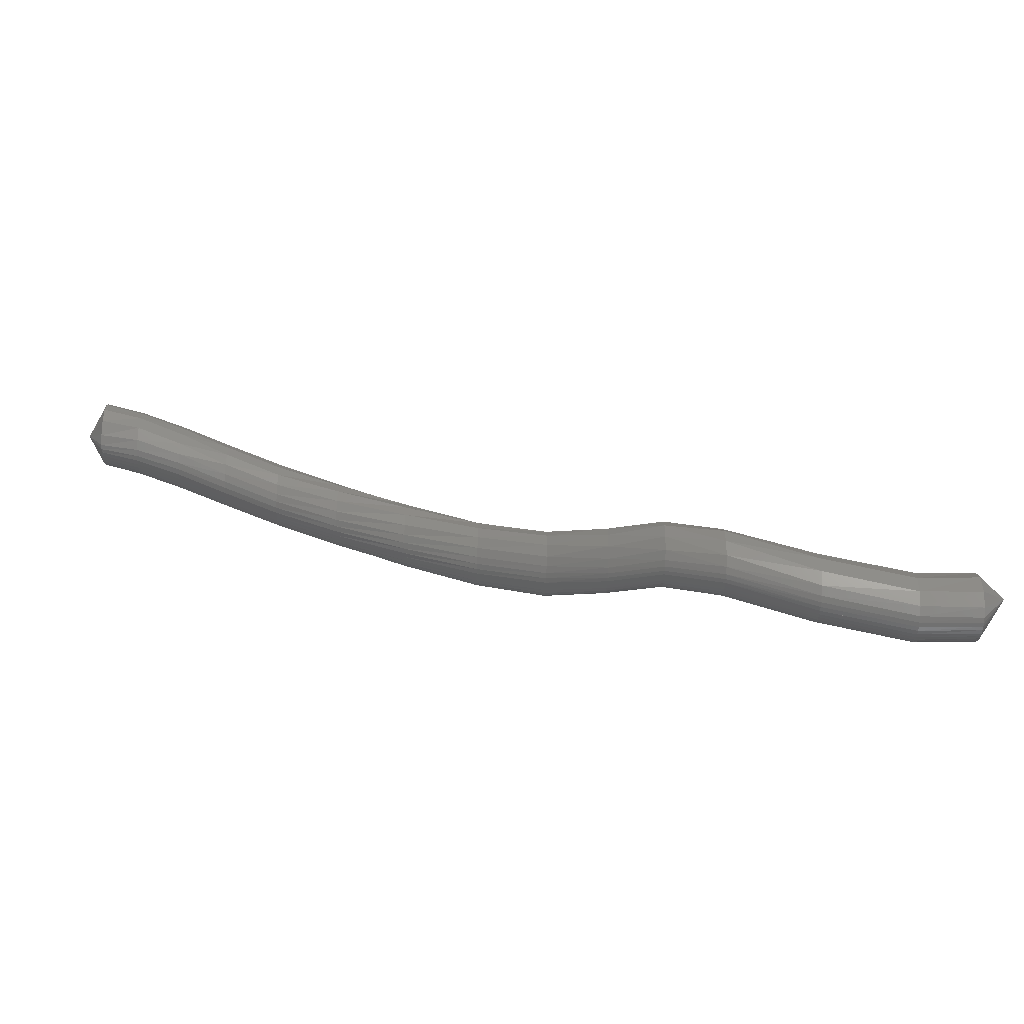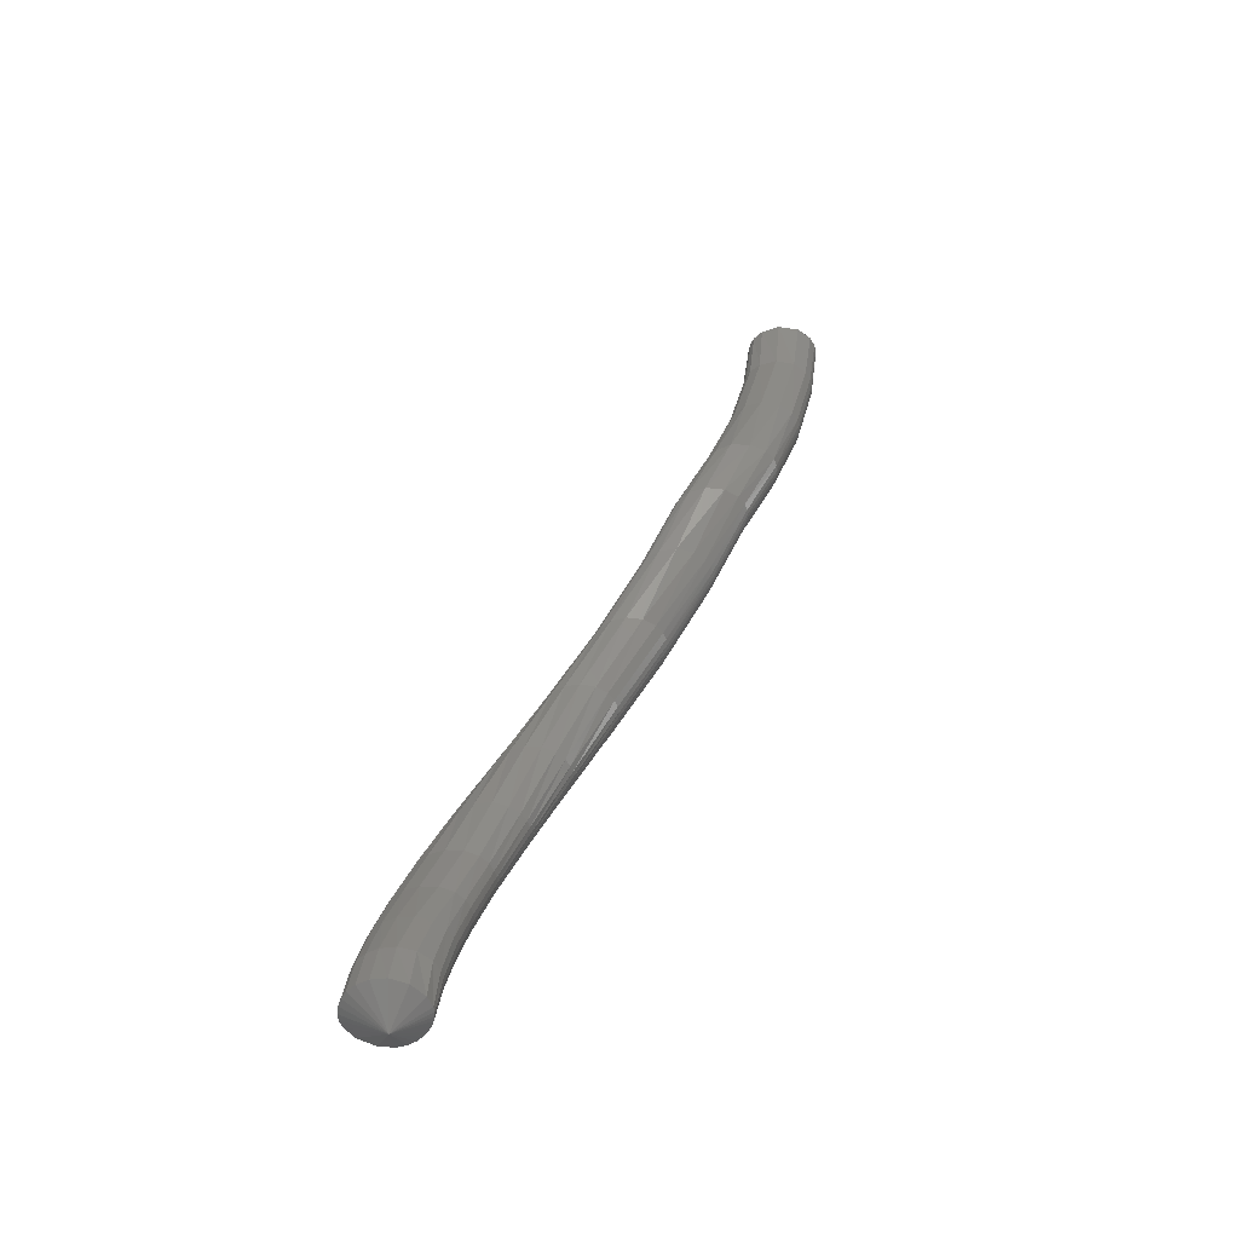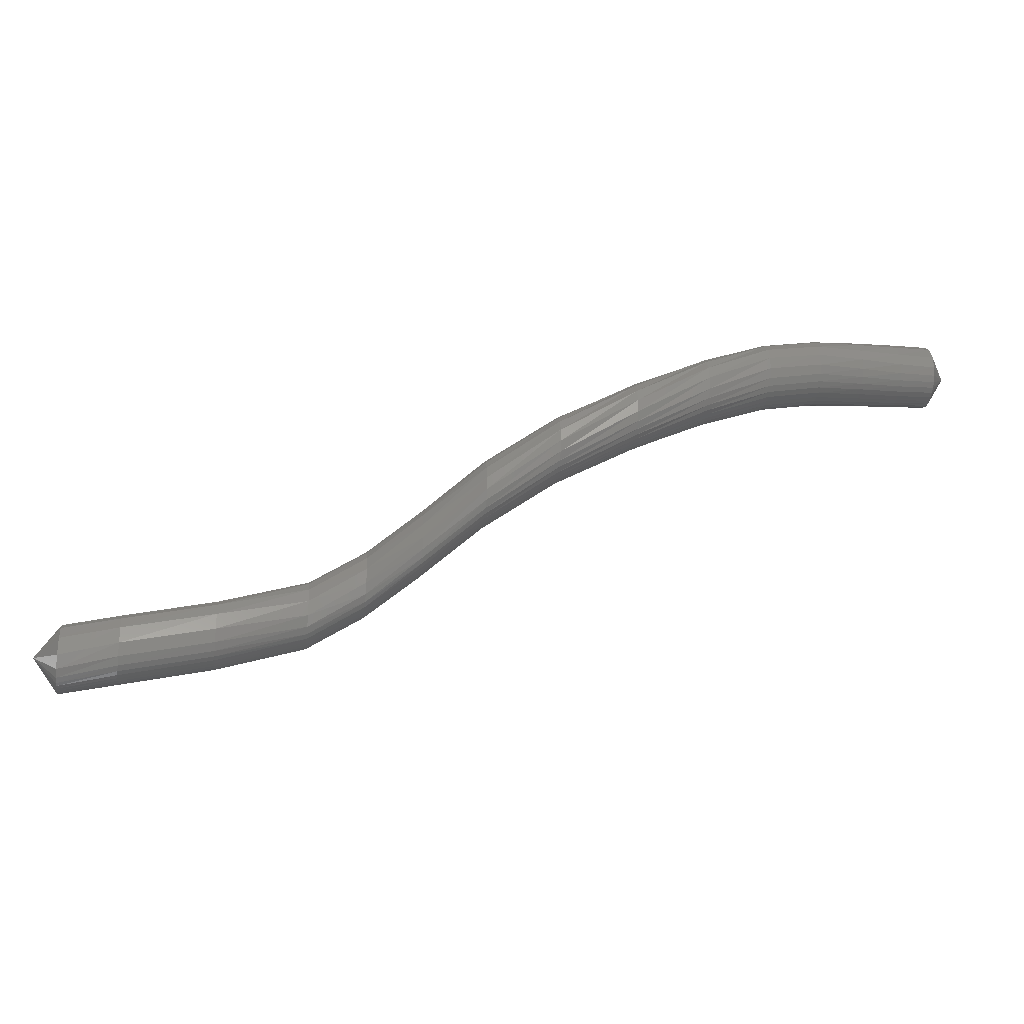
<metadata>
{"format":"stl","ext":"stl","renderer":"f3d","projection":"perspective","resolution":1024,"background":"white","views":[{"elev":-60.2,"azim":-154.2,"up":"+Z"},{"elev":61.9,"azim":87.7,"up":"+Y"},{"elev":-24.4,"azim":20.2,"up":"+Z"}]}
</metadata>
<code>
# stl→obj: 348 verts, 736 faces
v -8.088 -3.194 75.73
v -6.68 -1.42 77.7
v -6.5 -1.757 77.91
v -2.424 0.2734 78.37
v -2.207 -0.1304 78.65
v 3.714 3.951 80.1
v 3.93 3.547 80.36
v 9.709 7.558 82.53
v 9.896 7.208 82.72
v 14.17 8.521 85.17
v 14.34 8.213 85.29
v 19.04 8.18 87.97
v 19.23 7.827 88.06
v 24.39 8.096 91.41
v 24.61 7.67 91.51
v 29.98 9.555 94.95
v 30.23 9.098 95.07
v 35.47 12.38 98.09
v 35.72 11.92 98.26
v 40.47 15.61 100.7
v 40.72 15.14 100.9
v 44.75 18.78 102.6
v 45 18.32 102.9
v 48.26 21.88 103.8
v 48.5 21.43 104.2
v 51.26 24.79 104.7
v 51.5 24.34 105
v 54.02 27.35 105.3
v 54.27 26.9 105.6
v 56.51 29.32 105.7
v 56.75 28.87 106
v 58.7 28.35 103.4
v -6.316 -2.099 78.05
v -2.002 -0.512 78.82
v 4.129 3.175 80.52
v 10.07 6.877 82.83
v 14.51 7.884 85.35
v 19.45 7.424 88.09
v 24.88 7.175 91.51
v 30.5 8.59 95.09
v 35.97 11.46 98.33
v 40.96 14.7 101.1
v 45.23 17.88 103.1
v 48.74 20.98 104.3
v 51.76 23.86 105.2
v 54.53 26.4 105.8
v 57.01 28.38 106.2
v -6.101 -2.502 78.13
v -1.792 -0.9043 78.91
v 4.326 2.808 80.61
v 10.25 6.542 82.89
v 14.71 7.512 85.36
v 19.71 6.939 88.01
v 25.19 6.595 91.36
v 30.8 8.027 94.96
v 36.23 10.97 98.29
v 41.19 14.26 101.1
v 45.46 17.45 103.2
v 48.99 20.52 104.4
v 52.03 23.35 105.3
v 54.81 25.89 105.9
v 57.29 27.87 106.2
v -5.892 -2.891 78.14
v -1.58 -1.3 78.93
v 4.528 2.432 80.63
v 10.45 6.175 82.88
v 14.96 7.058 85.25
v 20.02 6.353 87.73
v 25.53 5.962 90.95
v 31.12 7.432 94.6
v 36.51 10.45 98.09
v 41.44 13.8 101
v 45.7 17 103.1
v 49.25 20.04 104.4
v 52.31 22.83 105.2
v 55.08 25.38 105.8
v 57.5 27.47 106.2
v -5.704 -3.242 78.09
v -1.362 -1.707 78.86
v 4.748 2.022 80.56
v 10.69 5.727 82.76
v 15.26 6.492 84.92
v 20.35 5.734 87.1
v 25.83 5.394 90.21
v 31.42 6.88 93.96
v 36.81 9.888 97.65
v 41.72 13.28 100.8
v 45.97 16.5 103
v 49.53 19.51 104.2
v 52.61 22.26 105
v 55.38 24.82 105.6
v 57.76 27 106
v -5.478 -3.663 77.91
v -1.111 -2.174 78.66
v 5.01 1.533 80.35
v 10.99 5.173 82.4
v 15.58 5.891 84.21
v 20.59 5.286 86.09
v 26.01 5.075 89.21
v 31.61 6.512 93.05
v 37.08 9.392 96.91
v 42.02 12.72 100.3
v 46.28 15.93 102.6
v 49.84 18.93 103.8
v 52.93 21.66 104.4
v 55.73 24.17 105
v 58.15 26.26 105.4
v -5.172 -4.234 77.43
v -0.8087 -2.738 78.18
v 5.323 0.9502 79.83
v 11.29 4.602 81.65
v 15.8 5.493 83.1
v 20.64 5.203 84.96
v 25.99 5.104 88.2
v 31.65 6.45 92.06
v 37.22 9.125 95.93
v 42.27 12.25 99.48
v 46.57 15.39 101.9
v 50.13 18.4 103.1
v 53.19 21.18 103.6
v 56 23.67 104
v 58.48 25.65 104.3
v -4.871 -4.795 76.4
v -0.5223 -3.272 77.22
v 5.605 0.4236 78.84
v 11.49 4.236 80.53
v 15.79 5.501 81.96
v 20.51 5.447 84.04
v 25.84 5.377 87.42
v 31.54 6.656 91.22
v 37.2 9.164 94.96
v 42.38 12.04 98.45
v 46.75 15.05 101
v 50.29 18.09 102.2
v 53.3 20.98 102.7
v 56.07 23.54 103
v 58.54 25.53 103.2
v -4.811 -4.906 74.98
v -0.4413 -3.424 75.93
v 5.674 0.2956 77.57
v 11.47 4.278 79.35
v 15.64 5.787 81.11
v 20.32 5.802 83.48
v 25.65 5.734 86.9
v 31.35 6.994 90.63
v 37.06 9.423 94.21
v 42.33 12.15 97.51
v 46.76 15.02 100
v 50.3 18.08 101.2
v 53.26 21.06 101.8
v 56 23.67 102.2
v 58.47 25.67 102.5
v -4.966 -4.617 73.97
v -0.5692 -3.185 74.91
v 5.541 0.5434 76.58
v 11.3 4.597 78.53
v 15.44 6.149 80.61
v 20.13 6.144 83.15
v 25.46 6.091 86.58
v 31.16 7.36 90.25
v 36.88 9.765 93.71
v 42.17 12.44 96.84
v 46.65 15.24 99.24
v 50.19 18.29 100.5
v 53.14 21.29 101.2
v 55.87 23.91 101.7
v 58.34 25.9 102.1
v -5.188 -4.204 73.42
v -0.7657 -2.819 74.33
v 5.344 0.9096 76.01
v 11.09 4.977 78.07
v 15.25 6.505 80.33
v 19.95 6.475 82.95
v 25.27 6.445 86.37
v 30.96 7.723 90
v 36.69 10.11 93.39
v 41.99 12.77 96.4
v 46.49 15.54 98.71
v 50.02 18.59 100
v 52.97 21.59 100.7
v 55.71 24.2 101.3
v 58.2 26.17 101.7
v -5.371 -3.861 73.14
v -0.9446 -2.485 74.01
v 5.166 1.242 75.69
v 10.92 5.308 77.83
v 15.08 6.829 80.16
v 19.78 6.809 82.82
v 25.08 6.809 86.24
v 30.77 8.086 89.85
v 36.51 10.46 93.19
v 41.81 13.11 96.12
v 46.3 15.88 98.35
v 49.84 18.93 99.63
v 52.8 21.92 100.4
v 55.54 24.52 101
v 58.03 26.49 101.4
v -5.507 -3.609 73
v -1.104 -2.188 73.81
v 5.007 1.539 75.5
v 10.76 5.589 77.68
v 14.93 7.115 80.07
v 19.6 7.131 82.75
v 24.88 7.173 86.17
v 30.57 8.454 89.77
v 36.32 10.8 93.07
v 41.63 13.45 95.93
v 46.11 16.24 98.09
v 49.64 19.3 99.37
v 52.6 22.28 100.2
v 55.35 24.87 100.8
v 57.84 26.83 101.2
v -5.647 -3.347 72.9
v -1.266 -1.885 73.68
v 4.846 1.838 75.37
v 10.62 5.861 77.6
v 14.78 7.385 80.02
v 19.44 7.439 82.74
v 24.69 7.534 86.18
v 30.37 8.831 89.76
v 36.13 11.16 93.01
v 41.43 13.81 95.81
v 45.9 16.63 97.92
v 49.43 19.7 99.19
v 52.39 22.67 100
v 55.16 25.23 100.6
v 57.66 27.18 101
v -5.819 -3.027 72.83
v -1.442 -1.558 73.59
v 4.673 2.161 75.29
v 10.46 6.152 77.54
v 14.63 7.669 80.01
v 19.26 7.768 82.78
v 24.48 7.924 86.26
v 30.15 9.239 89.83
v 35.92 11.55 93.01
v 41.23 14.2 95.75
v 45.68 17.05 97.83
v 49.19 20.14 99.1
v 52.17 23.09 99.92
v 54.96 25.59 100.5
v 57.5 27.48 100.9
v -5.965 -2.755 72.81
v -1.614 -1.237 73.56
v 4.499 2.487 75.26
v 10.3 6.454 77.54
v 14.46 7.987 80.06
v 19.05 8.165 82.91
v 24.23 8.385 86.48
v 29.9 9.715 90.03
v 35.68 12 93.13
v 41 14.63 95.79
v 45.43 17.5 97.83
v 48.95 20.6 99.1
v 51.93 23.54 99.93
v 54.75 25.99 100.5
v 57.34 27.77 100.9
v -6.101 -2.501 72.82
v -1.793 -0.9018 73.58
v 4.313 2.833 75.29
v 10.11 6.803 77.59
v 14.23 8.407 80.23
v 18.77 8.689 83.27
v 23.94 8.931 86.97
v 29.61 10.25 90.48
v 35.4 12.52 93.42
v 40.74 15.11 95.94
v 45.18 17.97 97.94
v 48.69 21.07 99.22
v 51.66 24.03 100.1
v 54.5 26.46 100.7
v 57.17 28.09 101
v -6.302 -2.126 72.92
v -2.022 -0.4748 73.71
v 4.08 3.268 75.42
v 9.863 7.271 77.8
v 13.93 8.965 80.69
v 18.46 9.26 84.07
v 23.67 9.427 87.86
v 29.34 10.74 91.27
v 35.11 13.07 94.01
v 40.44 15.66 96.32
v 44.91 18.49 98.22
v 48.42 21.59 99.51
v 51.35 24.61 100.4
v 54.14 27.13 101.1
v 56.79 28.79 101.3
v -6.618 -1.536 73.27
v -2.336 0.1096 74.08
v 3.766 3.853 75.81
v 9.538 7.876 78.38
v 13.64 9.519 81.66
v 18.29 9.573 85.28
v 23.58 9.598 89.02
v 29.22 10.98 92.32
v 34.89 13.47 94.93
v 40.16 16.19 97.03
v 44.62 19.03 98.78
v 48.13 22.13 100.1
v 51.05 25.18 101.2
v 53.79 27.78 101.9
v 56.35 29.62 102.2
v -6.98 -0.8607 74.25
v -2.673 0.7392 74.99
v 3.436 4.469 76.75
v 9.271 8.375 79.53
v 13.54 9.696 83.02
v 18.37 9.439 86.49
v 23.7 9.379 90.07
v 29.29 10.85 93.37
v 34.84 13.55 96.03
v 39.99 16.51 98.07
v 44.39 19.45 99.7
v 47.91 22.54 101
v 50.86 25.53 102.2
v 53.61 28.12 103
v 56.11 30.06 103.3
v -7.124 -0.5935 75.77
v -2.824 1.021 76.36
v 3.298 4.726 78.13
v 9.244 8.425 80.93
v 13.7 9.395 84.21
v 18.59 9.014 87.32
v 23.92 8.96 90.76
v 29.49 10.47 94.15
v 34.98 13.3 96.99
v 40.02 16.46 99.18
v 44.35 19.54 100.8
v 47.87 22.61 102.1
v 50.87 25.51 103.2
v 53.65 28.05 104
v 56.14 30.02 104.3
v -6.93 -0.9545 77.07
v -2.679 0.749 77.63
v 3.454 4.435 79.37
v 9.457 8.028 81.98
v 13.7 9.394 84.21
v 13.95 8.926 84.86
v 18.83 8.566 87.75
v 24.16 8.517 91.17
v 29.73 10.02 94.65
v 35.21 12.86 97.66
v 40.21 16.1 100.1
v 44.49 19.26 101.9
v 48.01 22.34 103.1
v 51.03 25.22 104.1
v 53.81 27.75 104.7
v 56.3 29.72 105.1
f 1 1 2
f 2 1 3
f 2 3 4
f 4 3 5
f 4 5 6
f 6 5 7
f 6 7 8
f 8 7 9
f 8 9 10
f 10 9 11
f 10 11 12
f 12 11 13
f 12 13 14
f 14 13 15
f 14 15 16
f 16 15 17
f 16 17 18
f 18 17 19
f 18 19 20
f 20 19 21
f 20 21 22
f 22 21 23
f 22 23 24
f 24 23 25
f 24 25 26
f 26 25 27
f 26 27 28
f 28 27 29
f 28 29 30
f 30 29 31
f 30 31 32
f 32 31 32
f 1 1 3
f 3 1 33
f 3 33 5
f 5 33 34
f 5 34 7
f 7 34 35
f 7 35 9
f 9 35 36
f 9 36 11
f 11 36 37
f 11 37 13
f 13 37 38
f 13 38 15
f 15 38 39
f 15 39 17
f 17 39 40
f 17 40 19
f 19 40 41
f 19 41 21
f 21 41 42
f 21 42 23
f 23 42 43
f 23 43 25
f 25 43 44
f 25 44 27
f 27 44 45
f 27 45 29
f 29 45 46
f 29 46 31
f 31 46 47
f 31 47 32
f 32 47 32
f 1 1 33
f 33 1 48
f 33 48 34
f 34 48 49
f 34 49 35
f 35 49 50
f 35 50 36
f 36 50 51
f 36 51 37
f 37 51 52
f 37 52 38
f 38 52 53
f 38 53 39
f 39 53 54
f 39 54 40
f 40 54 55
f 40 55 41
f 41 55 56
f 41 56 42
f 42 56 57
f 42 57 43
f 43 57 58
f 43 58 44
f 44 58 59
f 44 59 45
f 45 59 60
f 45 60 46
f 46 60 61
f 46 61 47
f 47 61 62
f 47 62 32
f 32 62 32
f 1 1 48
f 48 1 63
f 48 63 49
f 49 63 64
f 49 64 50
f 50 64 65
f 50 65 51
f 51 65 66
f 51 66 52
f 52 66 67
f 52 67 53
f 53 67 68
f 53 68 54
f 54 68 69
f 54 69 55
f 55 69 70
f 55 70 56
f 56 70 71
f 56 71 57
f 57 71 72
f 57 72 58
f 58 72 73
f 58 73 59
f 59 73 74
f 59 74 60
f 60 74 75
f 60 75 61
f 61 75 76
f 61 76 62
f 62 76 77
f 62 77 32
f 32 77 32
f 1 1 63
f 63 1 78
f 63 78 64
f 64 78 79
f 64 79 65
f 65 79 80
f 65 80 66
f 66 80 81
f 66 81 67
f 67 81 82
f 67 82 68
f 68 82 83
f 68 83 69
f 69 83 84
f 69 84 70
f 70 84 85
f 70 85 71
f 71 85 86
f 71 86 72
f 72 86 87
f 72 87 73
f 73 87 88
f 73 88 74
f 74 88 89
f 74 89 75
f 75 89 90
f 75 90 76
f 76 90 91
f 76 91 77
f 77 91 92
f 77 92 32
f 32 92 32
f 1 1 78
f 78 1 93
f 78 93 79
f 79 93 94
f 79 94 80
f 80 94 95
f 80 95 81
f 81 95 96
f 81 96 82
f 82 96 97
f 82 97 83
f 83 97 98
f 83 98 84
f 84 98 99
f 84 99 85
f 85 99 100
f 85 100 86
f 86 100 101
f 86 101 87
f 87 101 102
f 87 102 88
f 88 102 103
f 88 103 89
f 89 103 104
f 89 104 90
f 90 104 105
f 90 105 91
f 91 105 106
f 91 106 92
f 92 106 107
f 92 107 32
f 32 107 32
f 1 1 93
f 93 1 108
f 93 108 94
f 94 108 109
f 94 109 95
f 95 109 110
f 95 110 96
f 96 110 111
f 96 111 97
f 97 111 112
f 97 112 98
f 98 112 113
f 98 113 99
f 99 113 114
f 99 114 100
f 100 114 115
f 100 115 101
f 101 115 116
f 101 116 102
f 102 116 117
f 102 117 103
f 103 117 118
f 103 118 104
f 104 118 119
f 104 119 105
f 105 119 120
f 105 120 106
f 106 120 121
f 106 121 107
f 107 121 122
f 107 122 32
f 32 122 32
f 1 1 108
f 108 1 123
f 108 123 109
f 109 123 124
f 109 124 110
f 110 124 125
f 110 125 111
f 111 125 126
f 111 126 112
f 112 126 127
f 112 127 113
f 113 127 128
f 113 128 114
f 114 128 129
f 114 129 115
f 115 129 130
f 115 130 116
f 116 130 131
f 116 131 117
f 117 131 132
f 117 132 118
f 118 132 133
f 118 133 119
f 119 133 134
f 119 134 120
f 120 134 135
f 120 135 121
f 121 135 136
f 121 136 122
f 122 136 137
f 122 137 32
f 32 137 32
f 1 1 123
f 123 1 138
f 123 138 124
f 124 138 139
f 124 139 125
f 125 139 140
f 125 140 126
f 126 140 141
f 126 141 127
f 127 141 142
f 127 142 128
f 128 142 143
f 128 143 129
f 129 143 144
f 129 144 130
f 130 144 145
f 130 145 131
f 131 145 146
f 131 146 132
f 132 146 147
f 132 147 133
f 133 147 148
f 133 148 134
f 134 148 149
f 134 149 135
f 135 149 150
f 135 150 136
f 136 150 151
f 136 151 137
f 137 151 152
f 137 152 32
f 32 152 32
f 1 1 138
f 138 1 153
f 138 153 139
f 139 153 154
f 139 154 140
f 140 154 155
f 140 155 141
f 141 155 156
f 141 156 142
f 142 156 157
f 142 157 143
f 143 157 158
f 143 158 144
f 144 158 159
f 144 159 145
f 145 159 160
f 145 160 146
f 146 160 161
f 146 161 147
f 147 161 162
f 147 162 148
f 148 162 163
f 148 163 149
f 149 163 164
f 149 164 150
f 150 164 165
f 150 165 151
f 151 165 166
f 151 166 152
f 152 166 167
f 152 167 32
f 32 167 32
f 1 1 153
f 153 1 168
f 153 168 154
f 154 168 169
f 154 169 155
f 155 169 170
f 155 170 156
f 156 170 171
f 156 171 157
f 157 171 172
f 157 172 158
f 158 172 173
f 158 173 159
f 159 173 174
f 159 174 160
f 160 174 175
f 160 175 161
f 161 175 176
f 161 176 162
f 162 176 177
f 162 177 163
f 163 177 178
f 163 178 164
f 164 178 179
f 164 179 165
f 165 179 180
f 165 180 166
f 166 180 181
f 166 181 167
f 167 181 182
f 167 182 32
f 32 182 32
f 1 1 168
f 168 1 183
f 168 183 169
f 169 183 184
f 169 184 170
f 170 184 185
f 170 185 171
f 171 185 186
f 171 186 172
f 172 186 187
f 172 187 173
f 173 187 188
f 173 188 174
f 174 188 189
f 174 189 175
f 175 189 190
f 175 190 176
f 176 190 191
f 176 191 177
f 177 191 192
f 177 192 178
f 178 192 193
f 178 193 179
f 179 193 194
f 179 194 180
f 180 194 195
f 180 195 181
f 181 195 196
f 181 196 182
f 182 196 197
f 182 197 32
f 32 197 32
f 1 1 183
f 183 1 198
f 183 198 184
f 184 198 199
f 184 199 185
f 185 199 200
f 185 200 186
f 186 200 201
f 186 201 187
f 187 201 202
f 187 202 188
f 188 202 203
f 188 203 189
f 189 203 204
f 189 204 190
f 190 204 205
f 190 205 191
f 191 205 206
f 191 206 192
f 192 206 207
f 192 207 193
f 193 207 208
f 193 208 194
f 194 208 209
f 194 209 195
f 195 209 210
f 195 210 196
f 196 210 211
f 196 211 197
f 197 211 212
f 197 212 32
f 32 212 32
f 1 1 198
f 198 1 213
f 198 213 199
f 199 213 214
f 199 214 200
f 200 214 215
f 200 215 201
f 201 215 216
f 201 216 202
f 202 216 217
f 202 217 203
f 203 217 218
f 203 218 204
f 204 218 219
f 204 219 205
f 205 219 220
f 205 220 206
f 206 220 221
f 206 221 207
f 207 221 222
f 207 222 208
f 208 222 223
f 208 223 209
f 209 223 224
f 209 224 210
f 210 224 225
f 210 225 211
f 211 225 226
f 211 226 212
f 212 226 227
f 212 227 32
f 32 227 32
f 1 1 213
f 213 1 228
f 213 228 214
f 214 228 229
f 214 229 215
f 215 229 230
f 215 230 216
f 216 230 231
f 216 231 217
f 217 231 232
f 217 232 218
f 218 232 233
f 218 233 219
f 219 233 234
f 219 234 220
f 220 234 235
f 220 235 221
f 221 235 236
f 221 236 222
f 222 236 237
f 222 237 223
f 223 237 238
f 223 238 224
f 224 238 239
f 224 239 225
f 225 239 240
f 225 240 226
f 226 240 241
f 226 241 227
f 227 241 242
f 227 242 32
f 32 242 32
f 1 1 228
f 228 1 243
f 228 243 229
f 229 243 244
f 229 244 230
f 230 244 245
f 230 245 231
f 231 245 246
f 231 246 232
f 232 246 247
f 232 247 233
f 233 247 248
f 233 248 234
f 234 248 249
f 234 249 235
f 235 249 250
f 235 250 236
f 236 250 251
f 236 251 237
f 237 251 252
f 237 252 238
f 238 252 253
f 238 253 239
f 239 253 254
f 239 254 240
f 240 254 255
f 240 255 241
f 241 255 256
f 241 256 242
f 242 256 257
f 242 257 32
f 32 257 32
f 1 1 243
f 243 1 258
f 243 258 244
f 244 258 259
f 244 259 245
f 245 259 260
f 245 260 246
f 246 260 261
f 246 261 247
f 247 261 262
f 247 262 248
f 248 262 263
f 248 263 249
f 249 263 264
f 249 264 250
f 250 264 265
f 250 265 251
f 251 265 266
f 251 266 252
f 252 266 267
f 252 267 253
f 253 267 268
f 253 268 254
f 254 268 269
f 254 269 255
f 255 269 270
f 255 270 256
f 256 270 271
f 256 271 257
f 257 271 272
f 257 272 32
f 32 272 32
f 1 1 258
f 258 1 273
f 258 273 259
f 259 273 274
f 259 274 260
f 260 274 275
f 260 275 261
f 261 275 276
f 261 276 262
f 262 276 277
f 262 277 263
f 263 277 278
f 263 278 264
f 264 278 279
f 264 279 265
f 265 279 280
f 265 280 266
f 266 280 281
f 266 281 267
f 267 281 282
f 267 282 268
f 268 282 283
f 268 283 269
f 269 283 284
f 269 284 270
f 270 284 285
f 270 285 271
f 271 285 286
f 271 286 272
f 272 286 287
f 272 287 32
f 32 287 32
f 1 1 273
f 273 1 288
f 273 288 274
f 274 288 289
f 274 289 275
f 275 289 290
f 275 290 276
f 276 290 291
f 276 291 277
f 277 291 292
f 277 292 278
f 278 292 293
f 278 293 279
f 279 293 294
f 279 294 280
f 280 294 295
f 280 295 281
f 281 295 296
f 281 296 282
f 282 296 297
f 282 297 283
f 283 297 298
f 283 298 284
f 284 298 299
f 284 299 285
f 285 299 300
f 285 300 286
f 286 300 301
f 286 301 287
f 287 301 302
f 287 302 32
f 32 302 32
f 1 1 288
f 288 1 303
f 288 303 289
f 289 303 304
f 289 304 290
f 290 304 305
f 290 305 291
f 291 305 306
f 291 306 292
f 292 306 307
f 292 307 293
f 293 307 308
f 293 308 294
f 294 308 309
f 294 309 295
f 295 309 310
f 295 310 296
f 296 310 311
f 296 311 297
f 297 311 312
f 297 312 298
f 298 312 313
f 298 313 299
f 299 313 314
f 299 314 300
f 300 314 315
f 300 315 301
f 301 315 316
f 301 316 302
f 302 316 317
f 302 317 32
f 32 317 32
f 1 1 303
f 303 1 318
f 303 318 304
f 304 318 319
f 304 319 305
f 305 319 320
f 305 320 306
f 306 320 321
f 306 321 307
f 307 321 322
f 307 322 308
f 308 322 323
f 308 323 309
f 309 323 324
f 309 324 310
f 310 324 325
f 310 325 311
f 311 325 326
f 311 326 312
f 312 326 327
f 312 327 313
f 313 327 328
f 313 328 314
f 314 328 329
f 314 329 315
f 315 329 330
f 315 330 316
f 316 330 331
f 316 331 317
f 317 331 332
f 317 332 32
f 32 332 32
f 1 1 318
f 318 1 333
f 318 333 319
f 319 333 334
f 319 334 320
f 320 334 335
f 320 335 321
f 321 335 336
f 321 336 337
f 337 336 338
f 337 338 323
f 323 338 339
f 323 339 324
f 324 339 340
f 324 340 325
f 325 340 341
f 325 341 326
f 326 341 342
f 326 342 327
f 327 342 343
f 327 343 328
f 328 343 344
f 328 344 329
f 329 344 345
f 329 345 330
f 330 345 346
f 330 346 331
f 331 346 347
f 331 347 332
f 332 347 348
f 332 348 32
f 32 348 32
f 1 1 333
f 333 1 2
f 333 2 334
f 334 2 4
f 334 4 335
f 335 4 6
f 335 6 336
f 336 6 8
f 336 8 338
f 338 8 10
f 338 10 339
f 339 10 12
f 339 12 340
f 340 12 14
f 340 14 341
f 341 14 16
f 341 16 342
f 342 16 18
f 342 18 343
f 343 18 20
f 343 20 344
f 344 20 22
f 344 22 345
f 345 22 24
f 345 24 346
f 346 24 26
f 346 26 347
f 347 26 28
f 347 28 348
f 348 28 30
f 348 30 32
f 32 30 32

</code>
